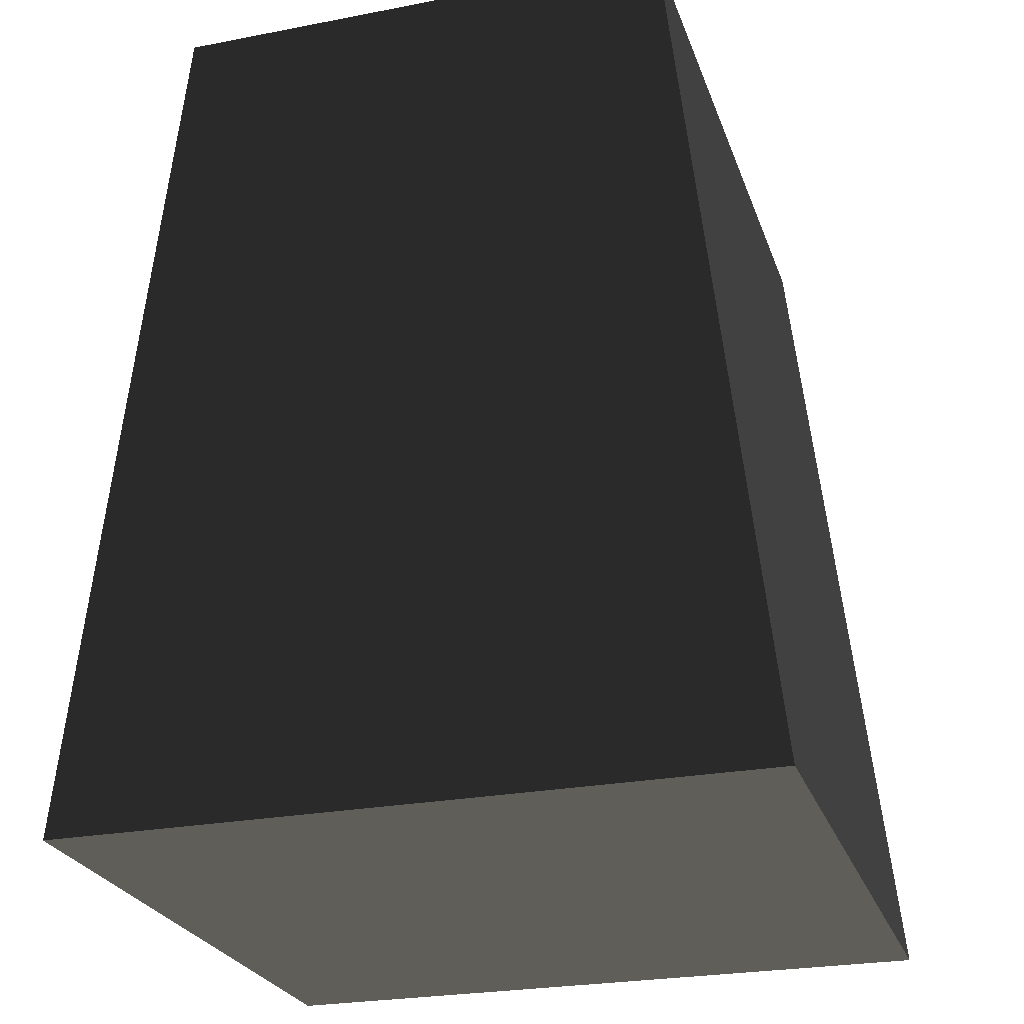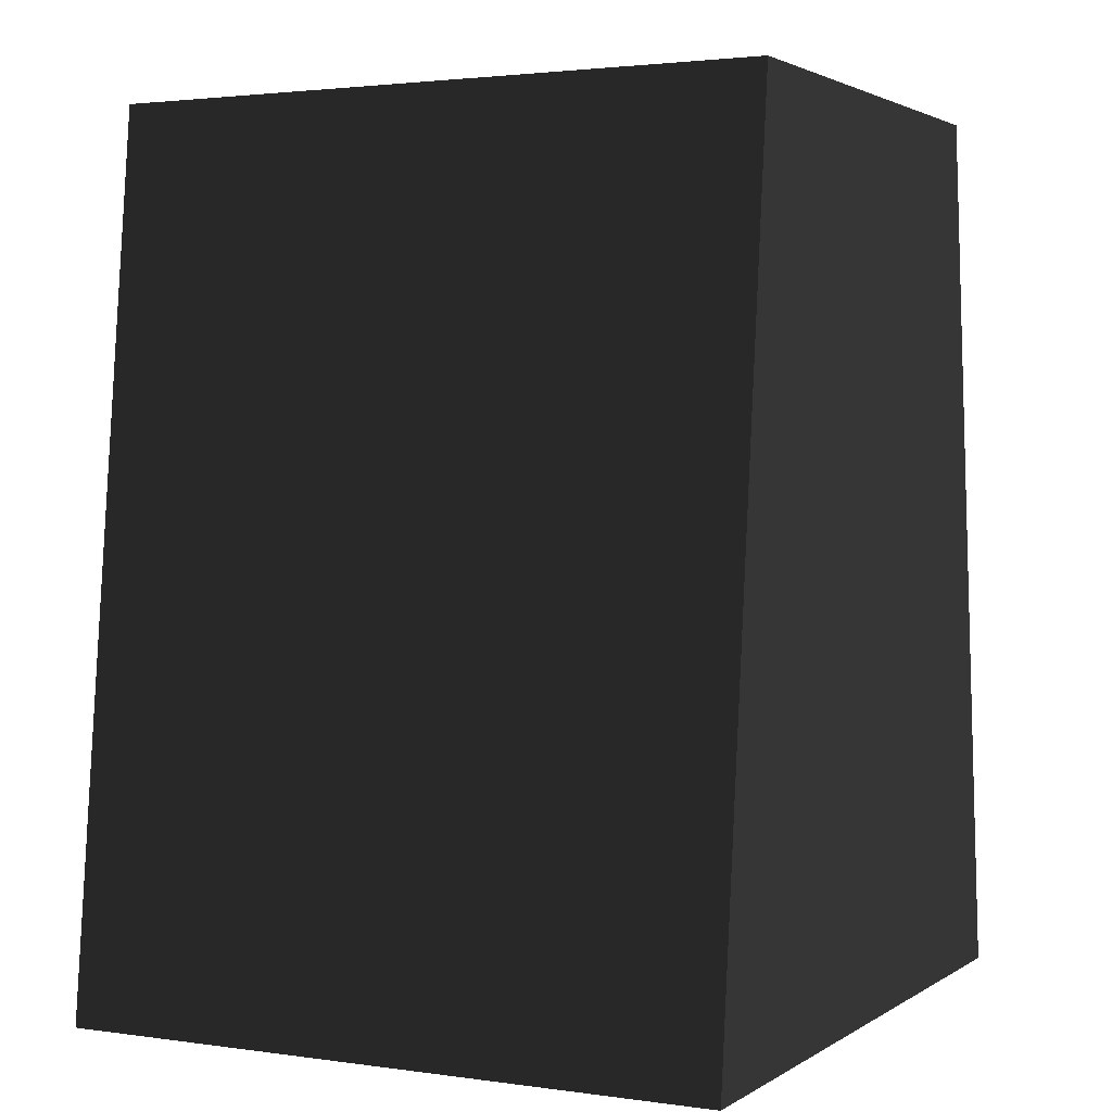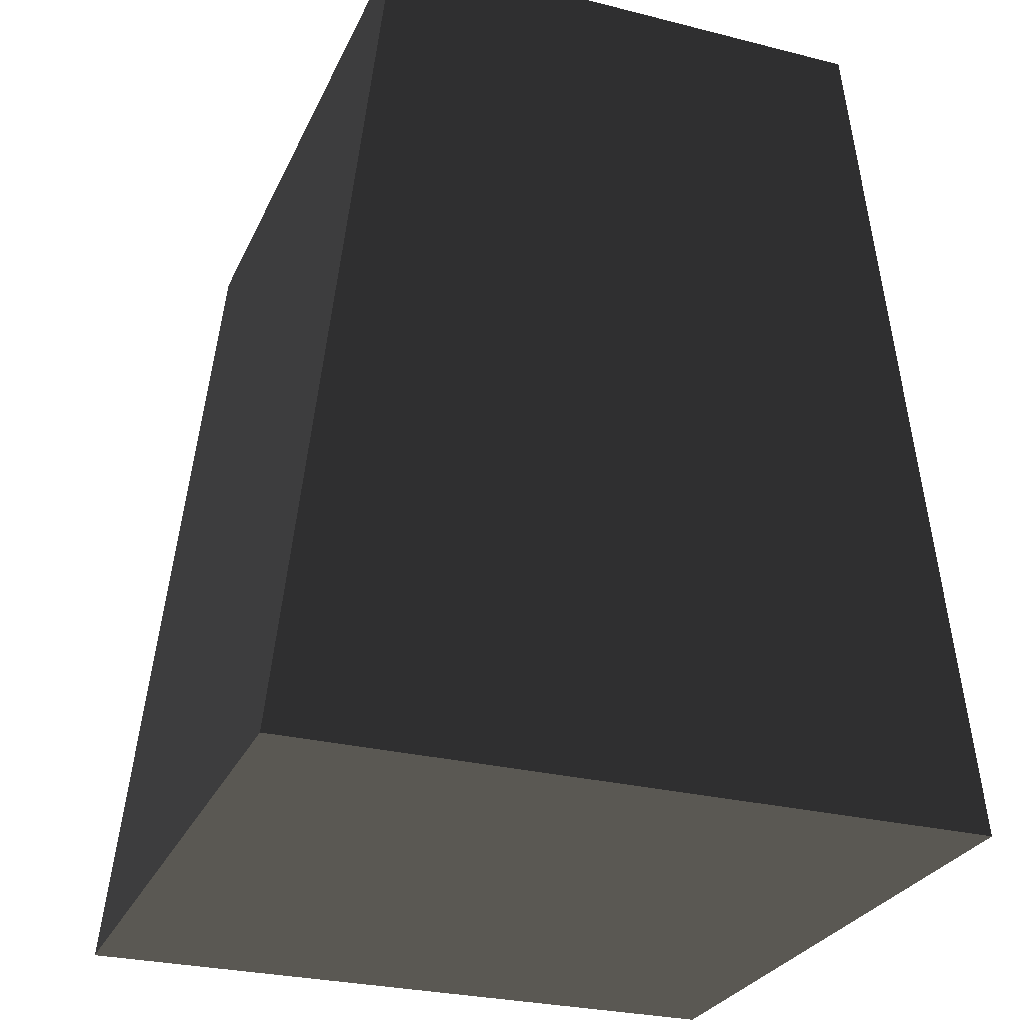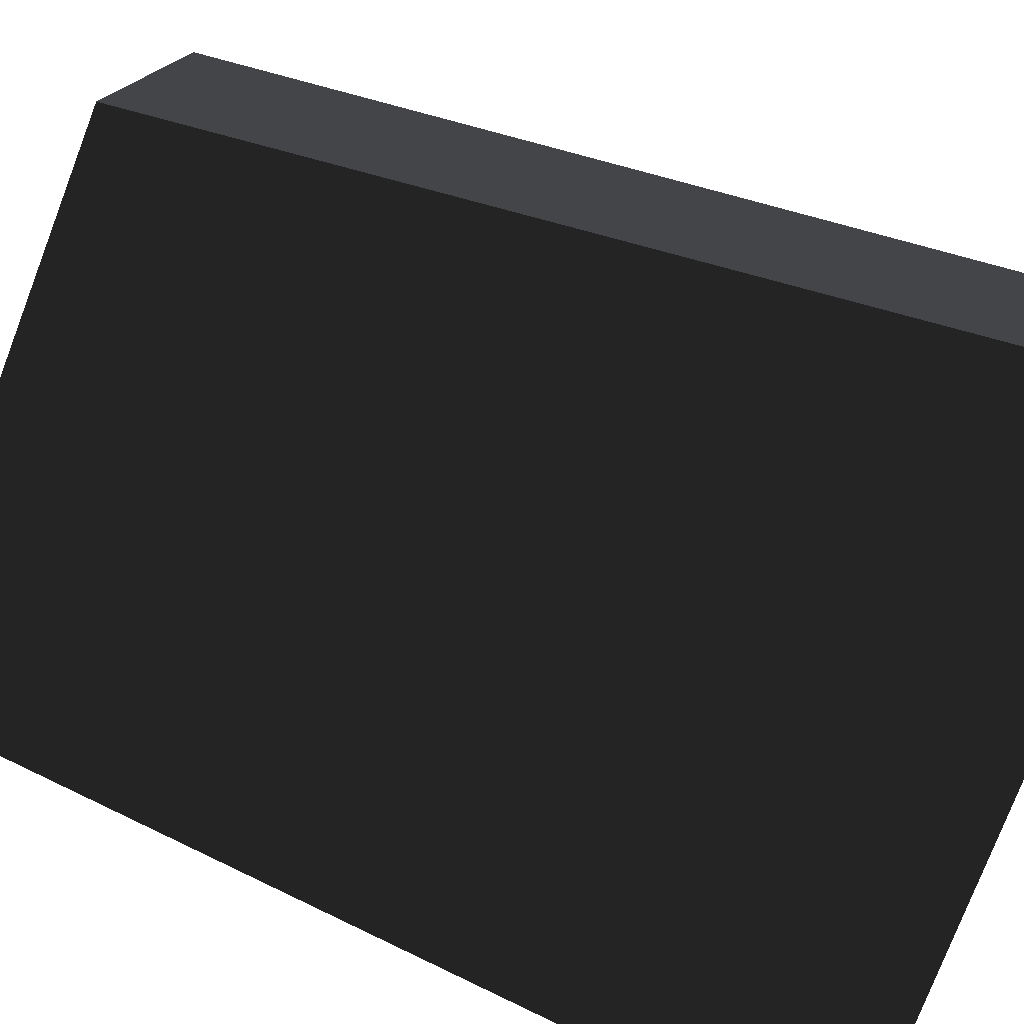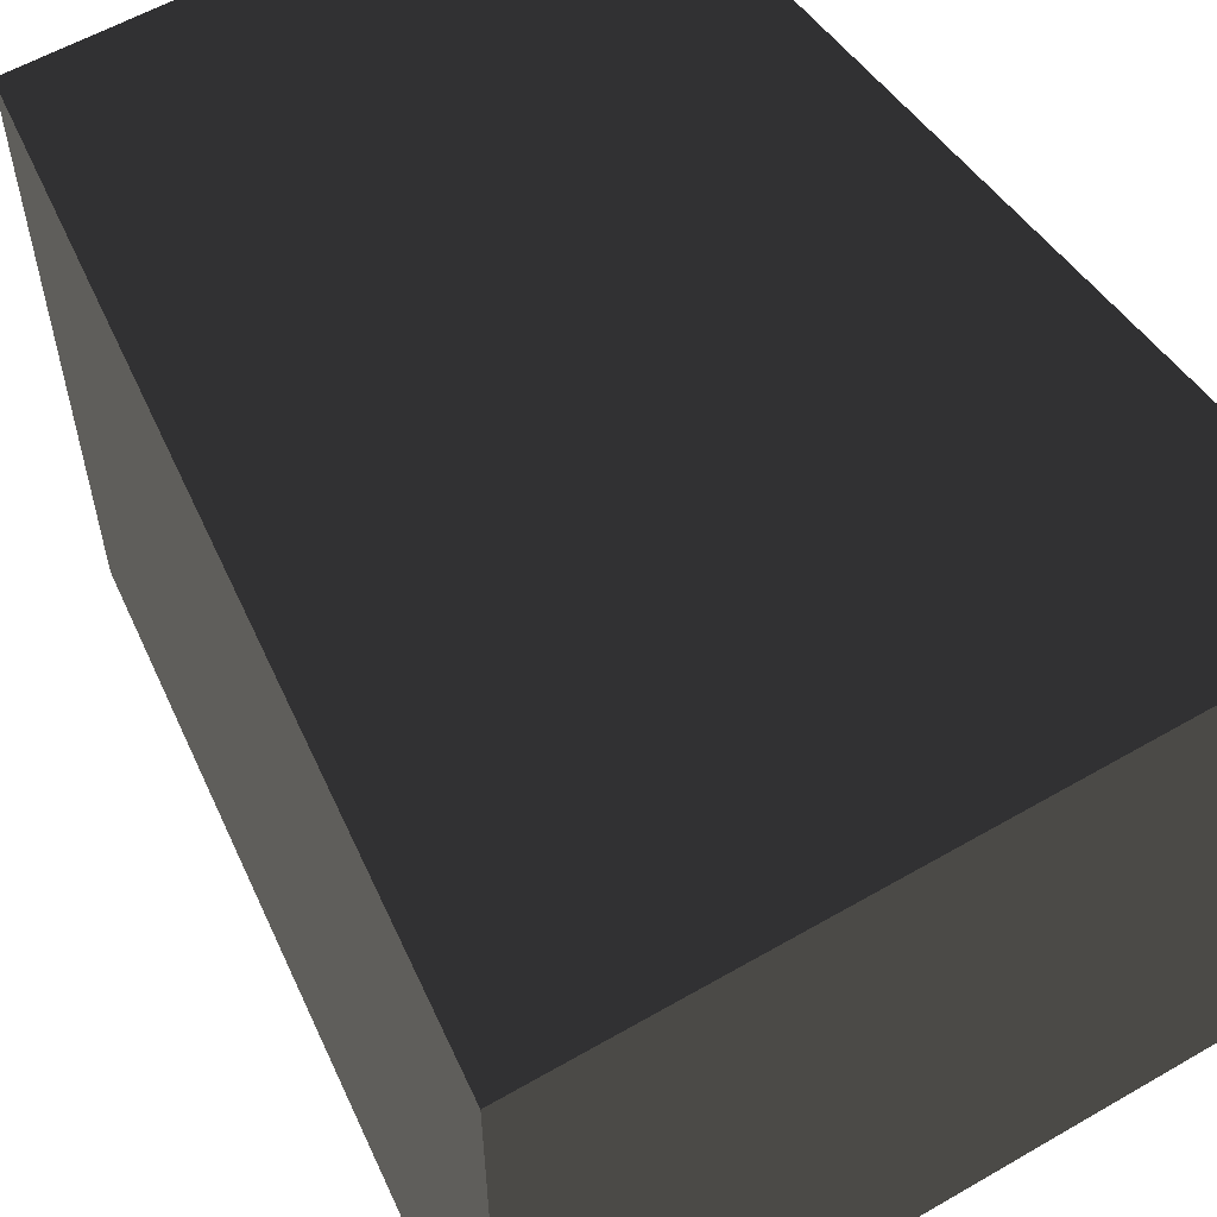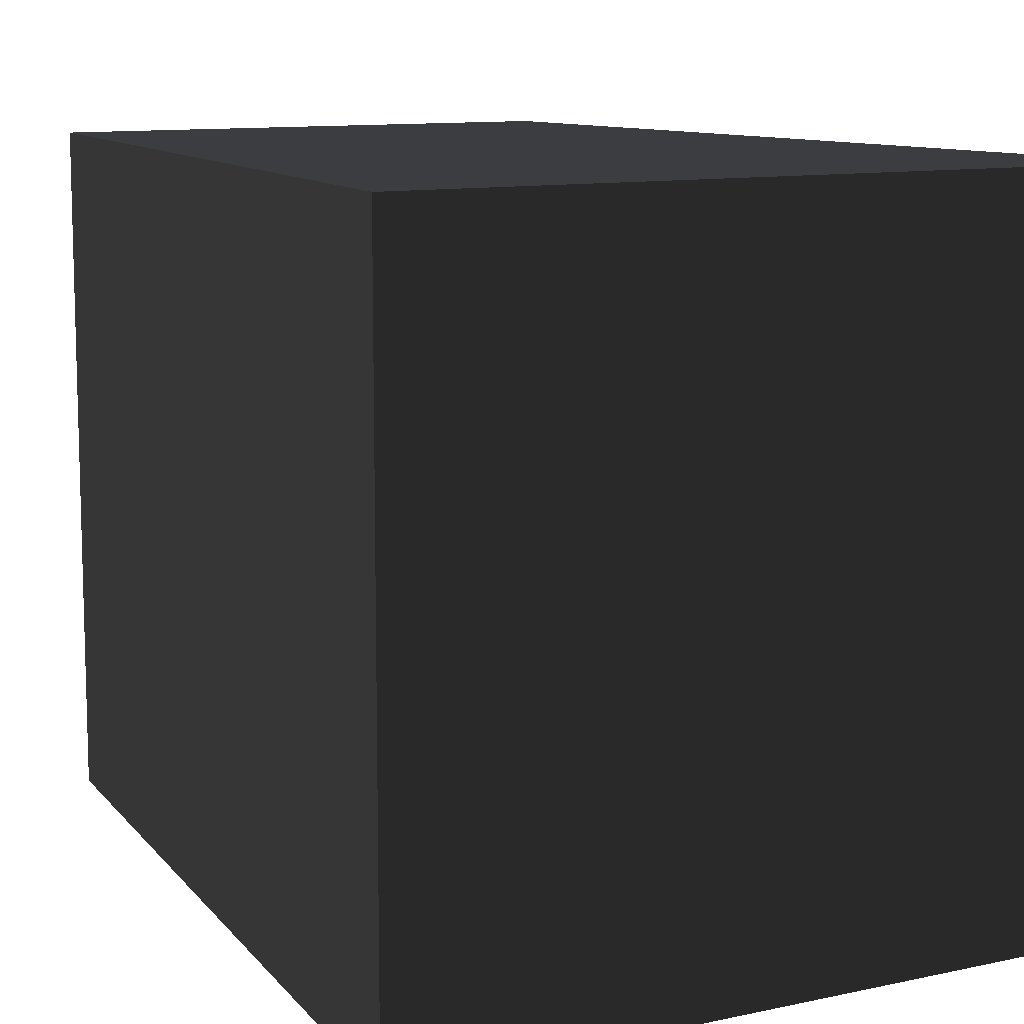
<metadata>
{"format":"obj","ext":"obj","renderer":"f3d","projection":"perspective","resolution":1024,"background":"white","views":[{"elev":-25.7,"azim":17.1,"up":"+Y"},{"elev":2.4,"azim":116.9,"up":"+Y"},{"elev":-28.0,"azim":-20.9,"up":"+Y"},{"elev":-77.3,"azim":-111.0,"up":"+Z"},{"elev":58.0,"azim":-30.9,"up":"+Z"},{"elev":10.7,"azim":-28.7,"up":"+Z"}]}
</metadata>
<code>
v -71.8 -0.1539 -83.46
v -56.08 -0.1539 -83.46
v -69.67 19.5 -83.46
v -58.21 19.5 -83.46
v -69.67 19.5 -68.66
v -58.21 19.5 -68.66
v -71.8 -0.1539 -68.66
v -56.08 -0.1539 -68.66
f 1 2 4 3
f 3 4 6 5
f 5 6 8 7
f 7 8 2 1
f 2 8 6 4
f 7 1 3 5

</code>
